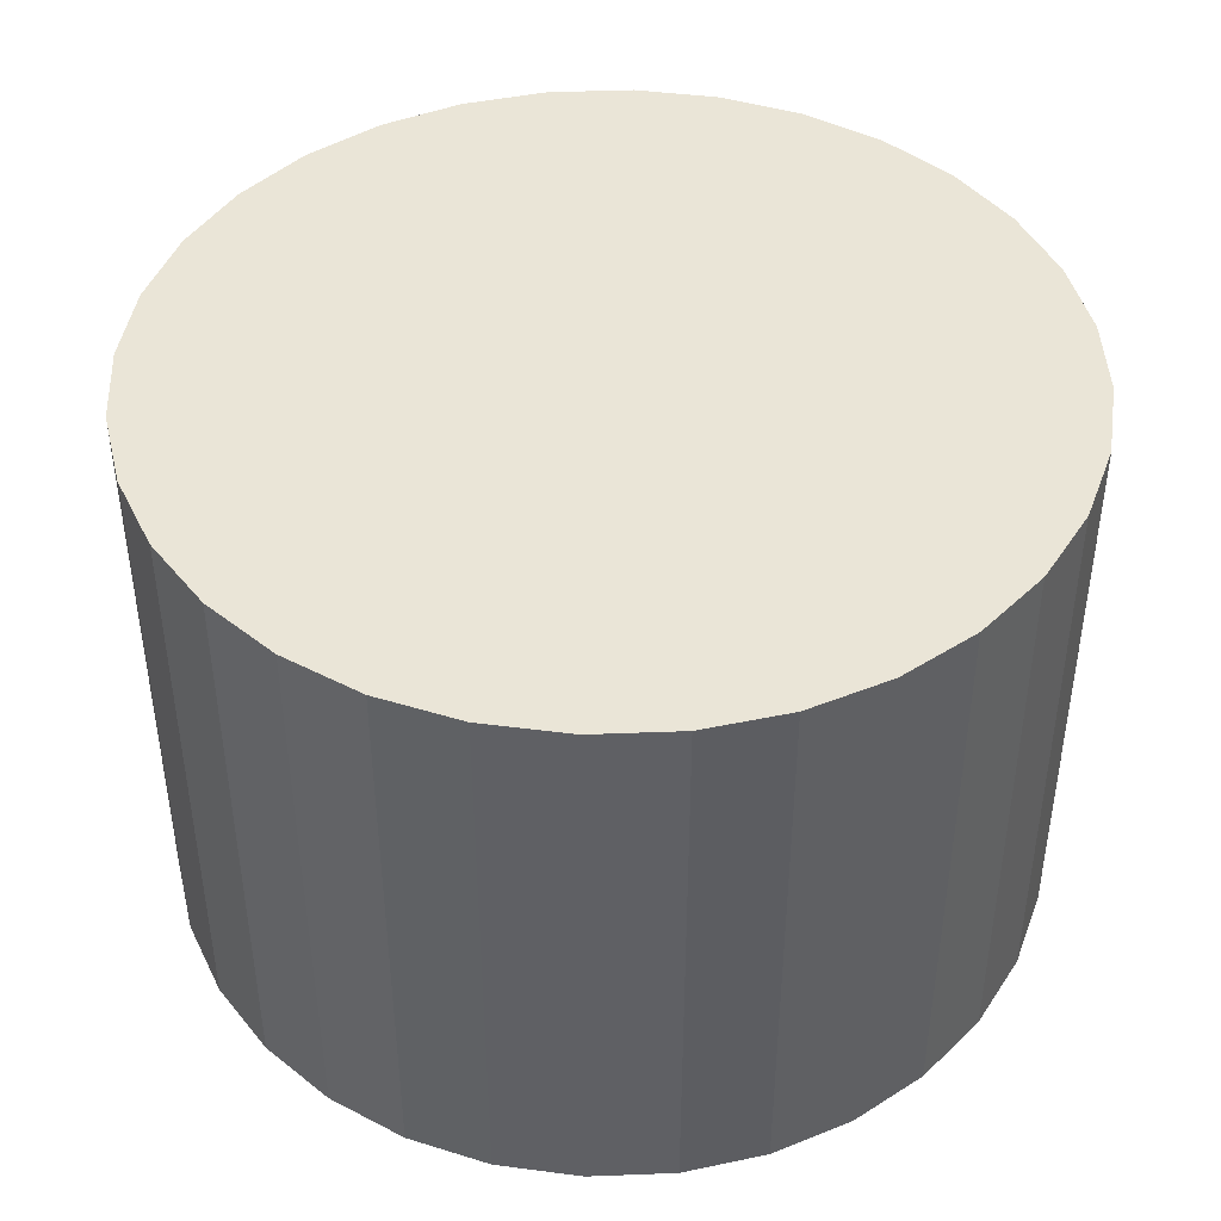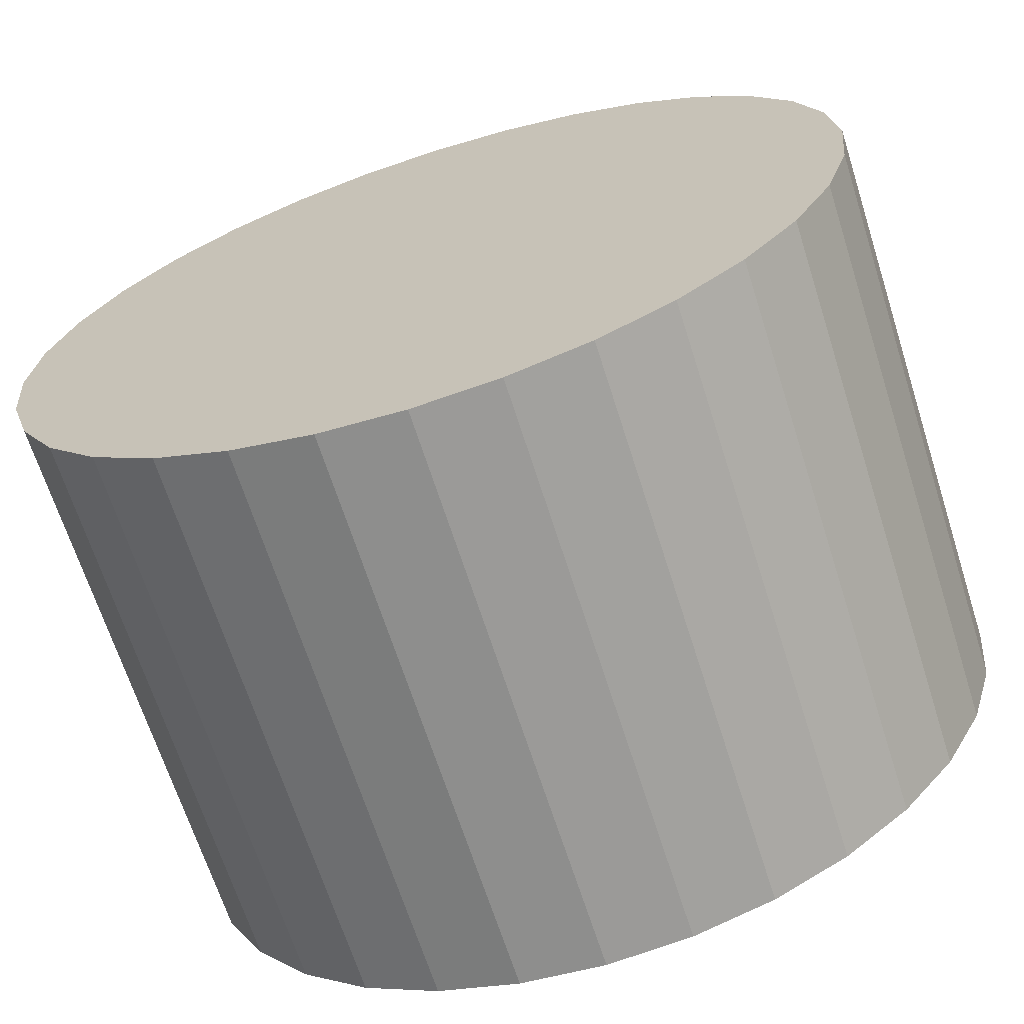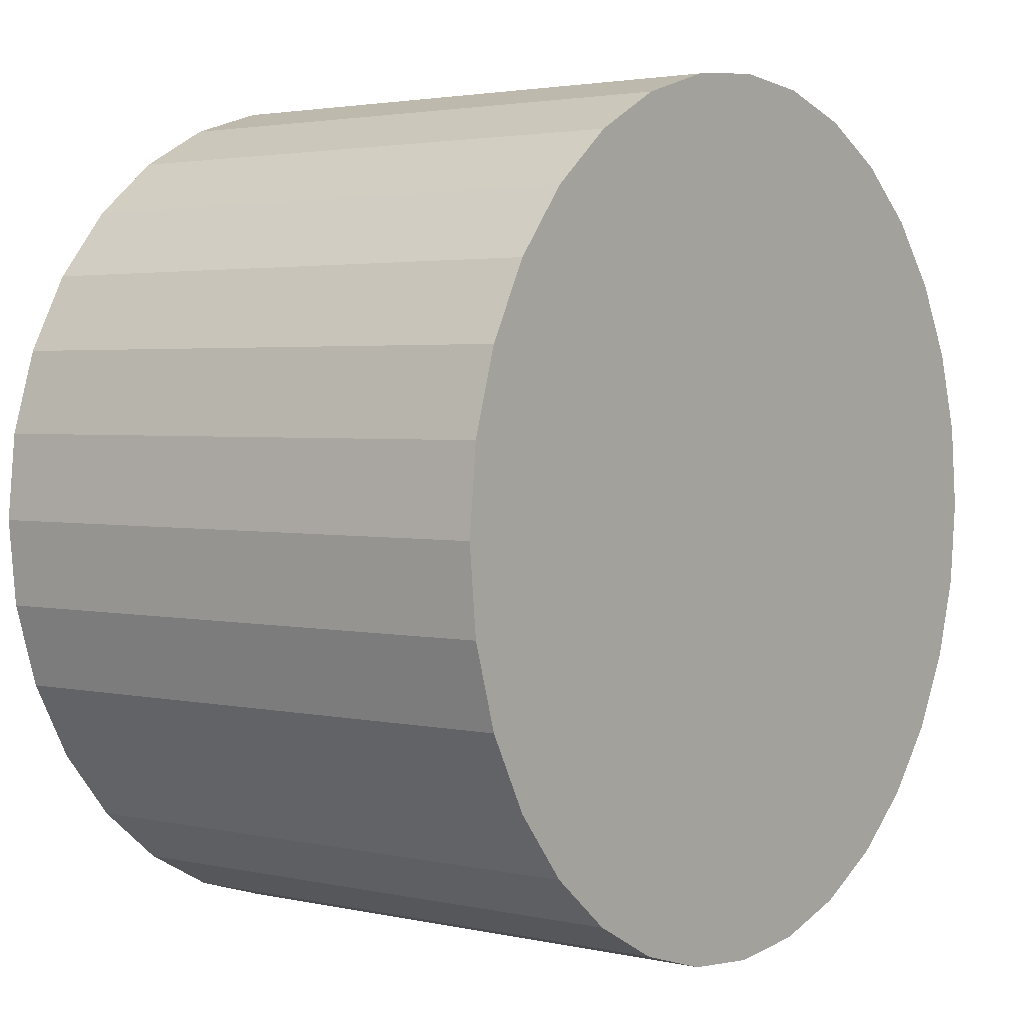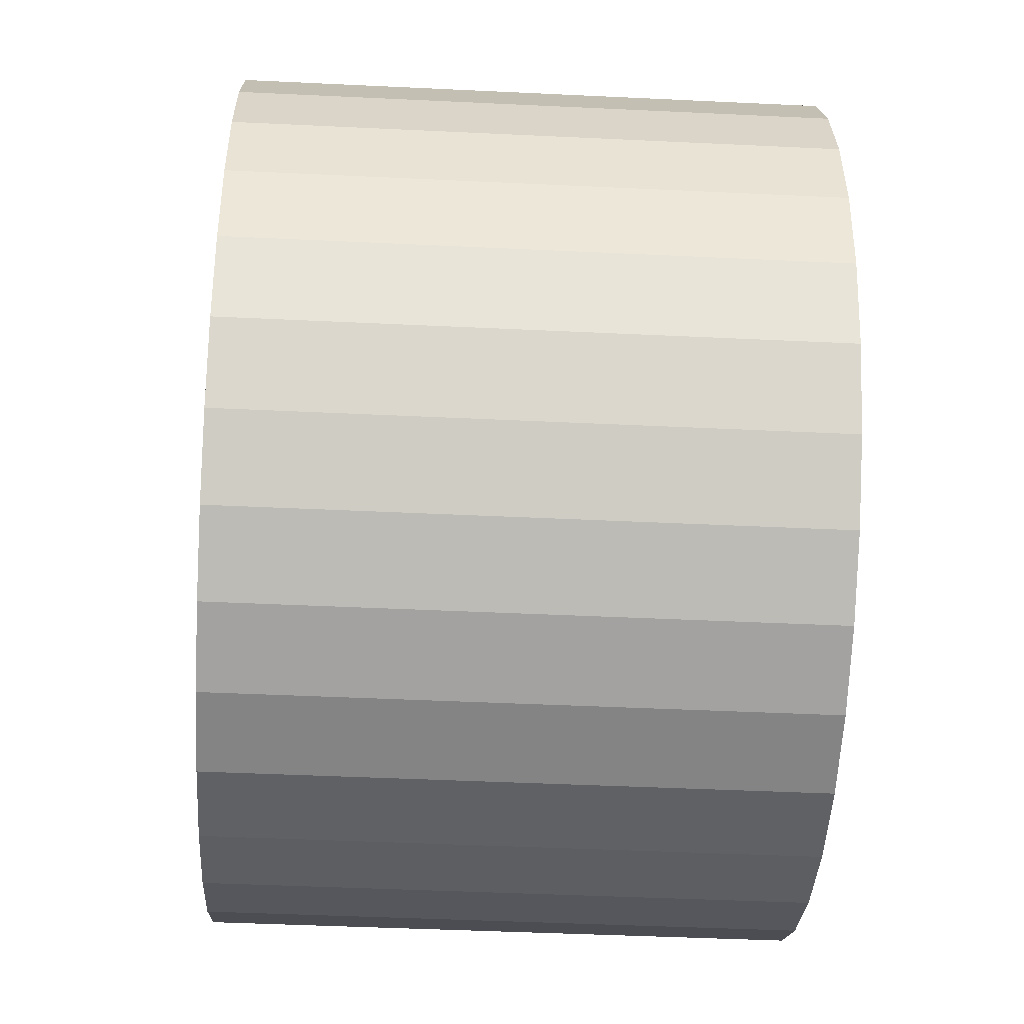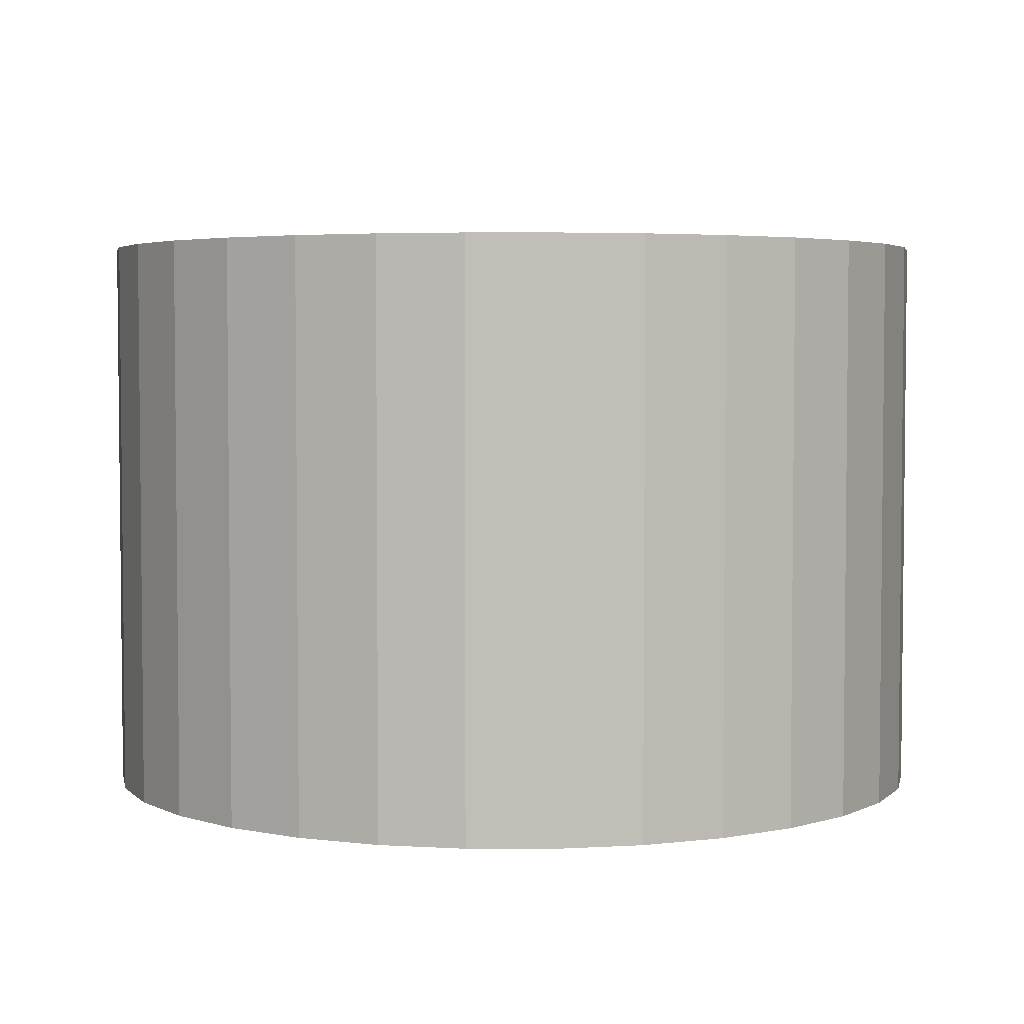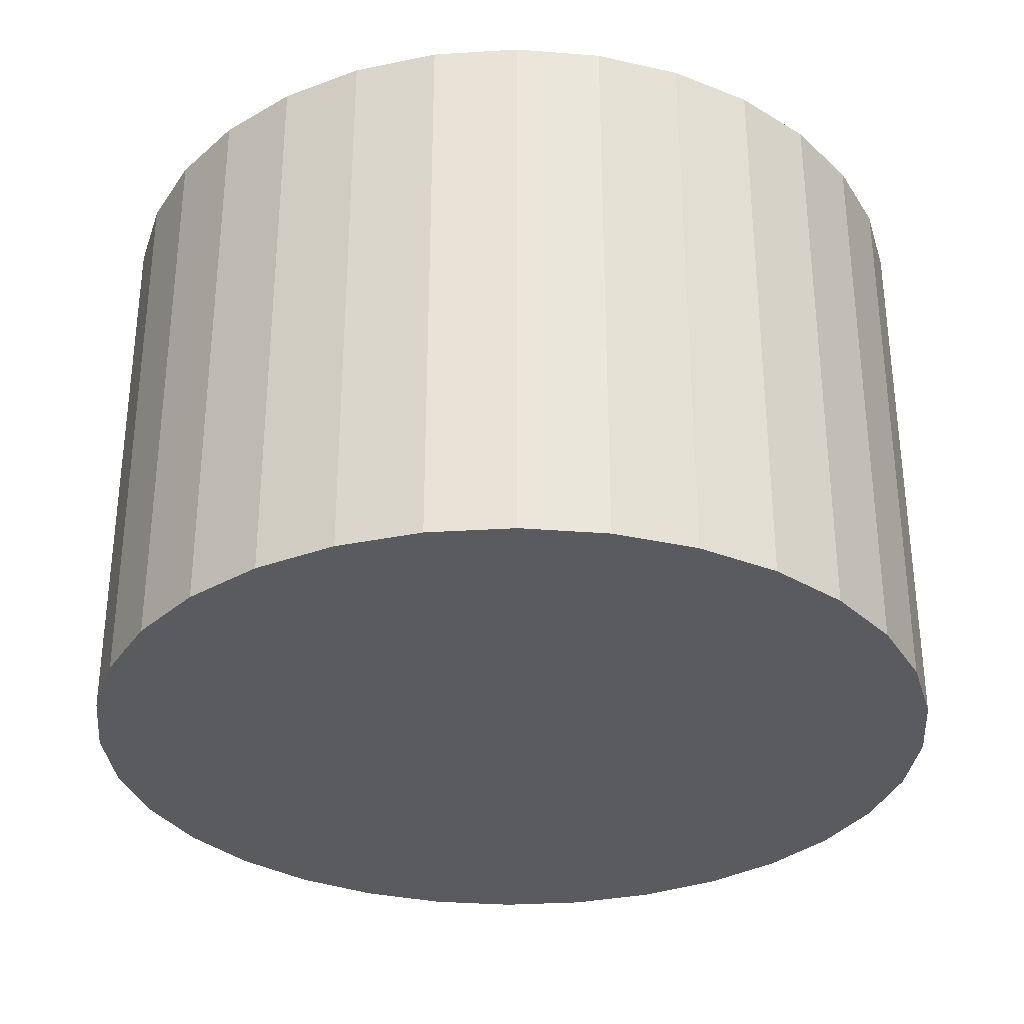
<metadata>
{"format":"obj","ext":"obj","renderer":"f3d","projection":"perspective","resolution":1024,"background":"white","views":[{"elev":44.1,"azim":149.3,"up":"+Z"},{"elev":-67.3,"azim":17.7,"up":"+Y"},{"elev":2.7,"azim":-52.4,"up":"+Y"},{"elev":-44.4,"azim":86.8,"up":"+Y"},{"elev":3.9,"azim":140.8,"up":"+Z"},{"elev":-32.1,"azim":-146.9,"up":"+Z"}]}
</metadata>
<code>
v 0 -3 -4
v 0 -3 0
v -0.5853 -2.942 -4
v -0.5853 -2.942 0
v -1.148 -2.772 -4
v -1.148 -2.772 0
v -1.667 -2.494 -4
v -1.667 -2.494 0
v -2.121 -2.121 -4
v -2.121 -2.121 0
v -2.494 -1.667 -4
v -2.494 -1.667 0
v -2.772 -1.148 -4
v -2.772 -1.148 0
v -2.942 -0.5853 -4
v -2.942 -0.5853 0
v -3 -0 -4
v -3 -0 0
v -2.942 0.5853 -4
v -2.942 0.5853 0
v -2.772 1.148 -4
v -2.772 1.148 0
v -2.494 1.667 -4
v -2.494 1.667 0
v -2.121 2.121 -4
v -2.121 2.121 0
v -1.667 2.494 -4
v -1.667 2.494 0
v -1.148 2.772 -4
v -1.148 2.772 0
v -0.5853 2.942 -4
v -0.5853 2.942 0
v 1e-06 3 -4
v 1e-06 3 0
v 0.5853 2.942 -4
v 0.5853 2.942 0
v 1.148 2.772 -4
v 1.148 2.772 0
v 1.667 2.494 -4
v 1.667 2.494 0
v 2.121 2.121 -4
v 2.121 2.121 0
v 2.494 1.667 -4
v 2.494 1.667 0
v 2.772 1.148 -4
v 2.772 1.148 0
v 2.942 0.5853 -4
v 2.942 0.5853 0
v 3 -3e-06 -4
v 3 -3e-06 0
v 2.942 -0.5853 -4
v 2.942 -0.5853 0
v 2.772 -1.148 -4
v 2.772 -1.148 0
v 2.494 -1.667 -4
v 2.494 -1.667 0
v 2.121 -2.121 -4
v 2.121 -2.121 0
v 1.667 -2.494 -4
v 1.667 -2.494 0
v 1.148 -2.772 -4
v 1.148 -2.772 0
v 0.5853 -2.942 -4
v 0.5853 -2.942 0
f 2 3 1
f 4 5 3
f 6 7 5
f 8 9 7
f 10 11 9
f 12 13 11
f 14 15 13
f 16 17 15
f 18 19 17
f 20 21 19
f 22 23 21
f 24 25 23
f 26 27 25
f 28 29 27
f 30 31 29
f 32 33 31
f 34 35 33
f 36 37 35
f 38 39 37
f 40 41 39
f 42 43 41
f 44 45 43
f 46 47 45
f 48 49 47
f 50 51 49
f 52 53 51
f 54 55 53
f 56 57 55
f 58 59 57
f 60 61 59
f 54 38 22
f 62 63 61
f 64 1 63
f 15 31 47
f 2 4 3
f 4 6 5
f 6 8 7
f 8 10 9
f 10 12 11
f 12 14 13
f 14 16 15
f 16 18 17
f 18 20 19
f 20 22 21
f 22 24 23
f 24 26 25
f 26 28 27
f 28 30 29
f 30 32 31
f 32 34 33
f 34 36 35
f 36 38 37
f 38 40 39
f 40 42 41
f 42 44 43
f 44 46 45
f 46 48 47
f 48 50 49
f 50 52 51
f 52 54 53
f 54 56 55
f 56 58 57
f 58 60 59
f 60 62 61
f 6 4 2
f 2 64 6
f 64 62 6
f 62 60 58
f 58 56 54
f 54 52 50
f 50 48 54
f 48 46 54
f 46 44 38
f 44 42 38
f 42 40 38
f 38 36 34
f 34 32 30
f 30 28 26
f 26 24 22
f 22 20 18
f 18 16 22
f 16 14 22
f 14 12 10
f 10 8 6
f 62 58 6
f 58 54 6
f 38 34 22
f 34 30 22
f 30 26 22
f 14 10 22
f 10 6 22
f 54 46 38
f 6 54 22
f 62 64 63
f 64 2 1
f 63 1 3
f 3 5 7
f 7 9 11
f 11 13 7
f 13 15 7
f 15 17 19
f 19 21 15
f 21 23 15
f 23 25 31
f 25 27 31
f 27 29 31
f 31 33 35
f 35 37 39
f 39 41 43
f 43 45 47
f 47 49 51
f 51 53 55
f 55 57 63
f 57 59 63
f 59 61 63
f 63 3 7
f 31 35 47
f 35 39 47
f 39 43 47
f 47 51 63
f 51 55 63
f 63 7 15
f 15 23 31
f 63 15 47

</code>
